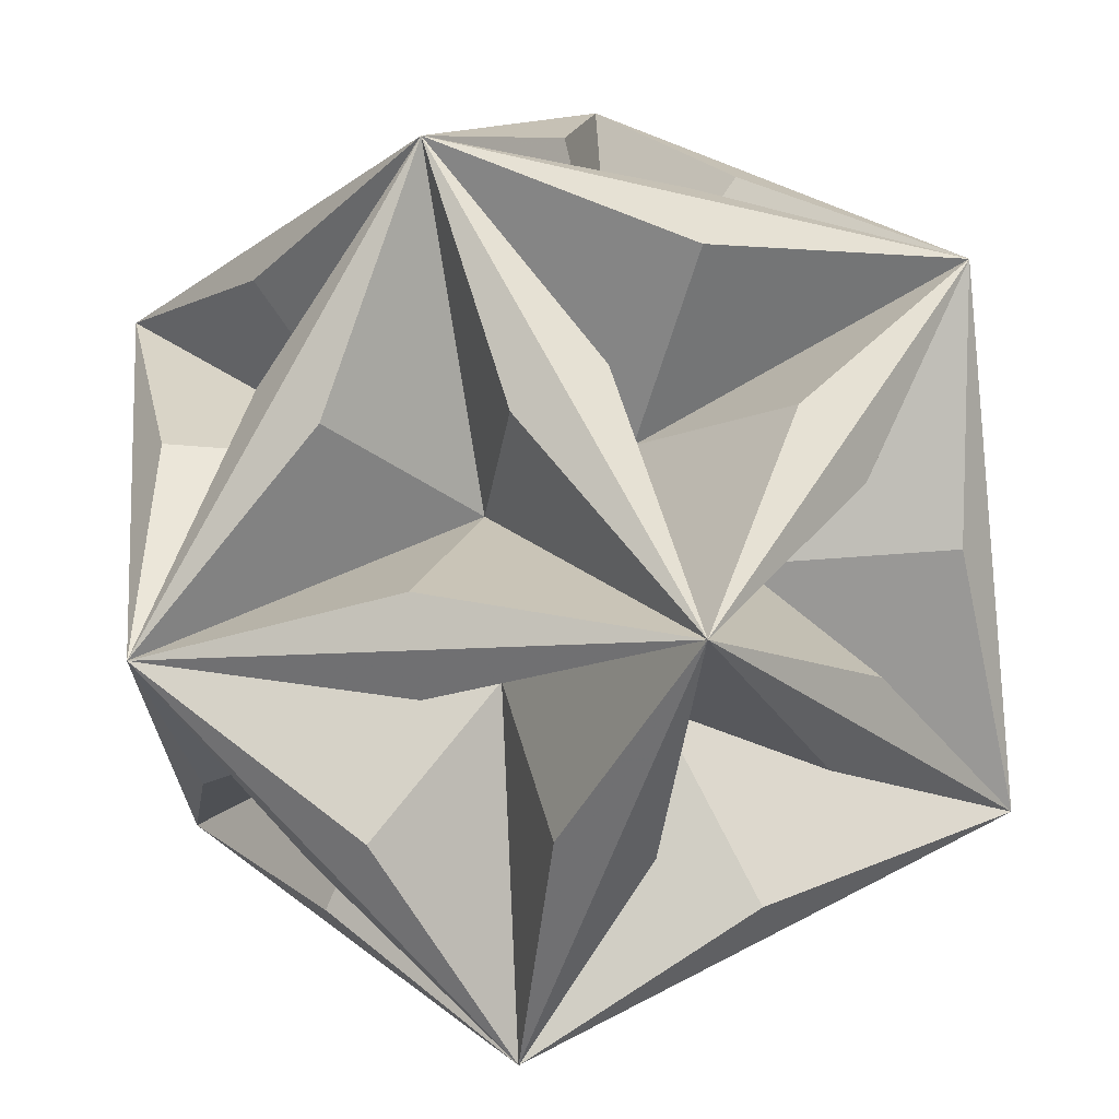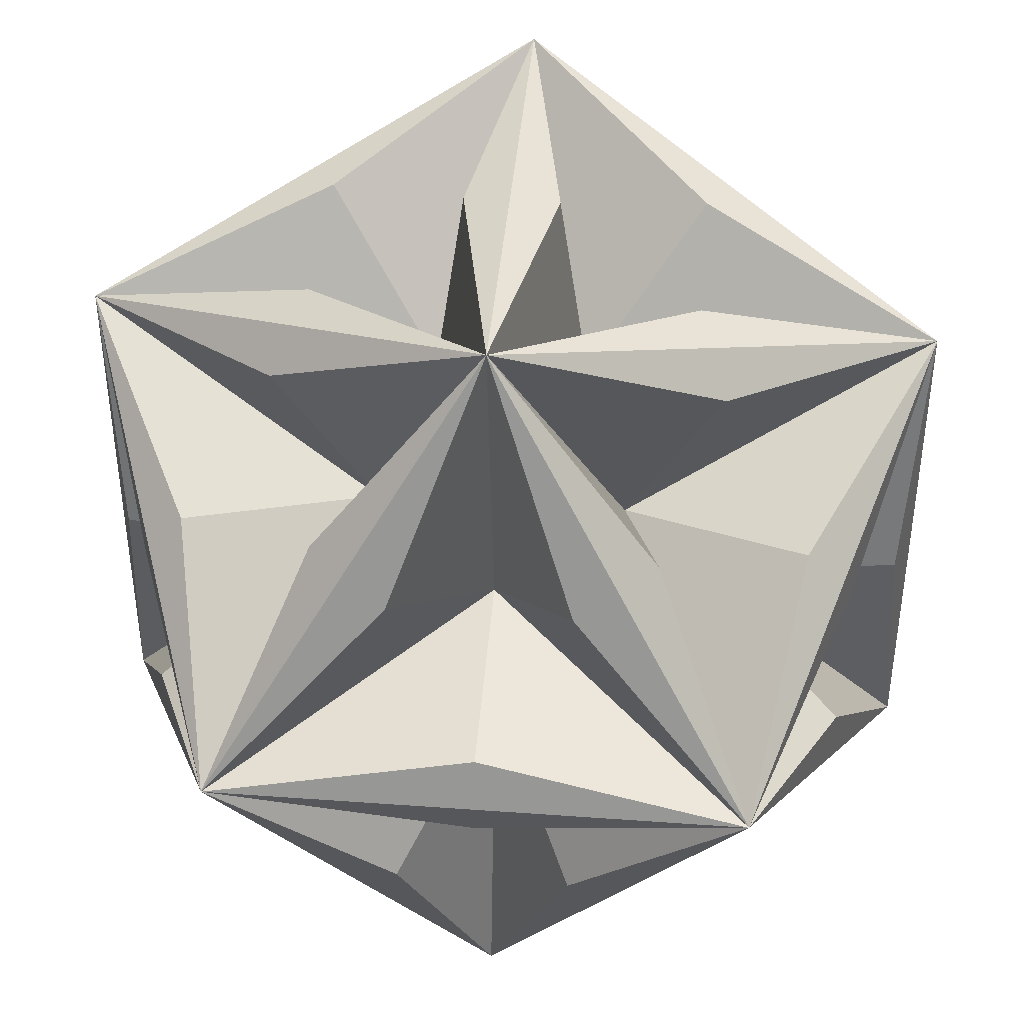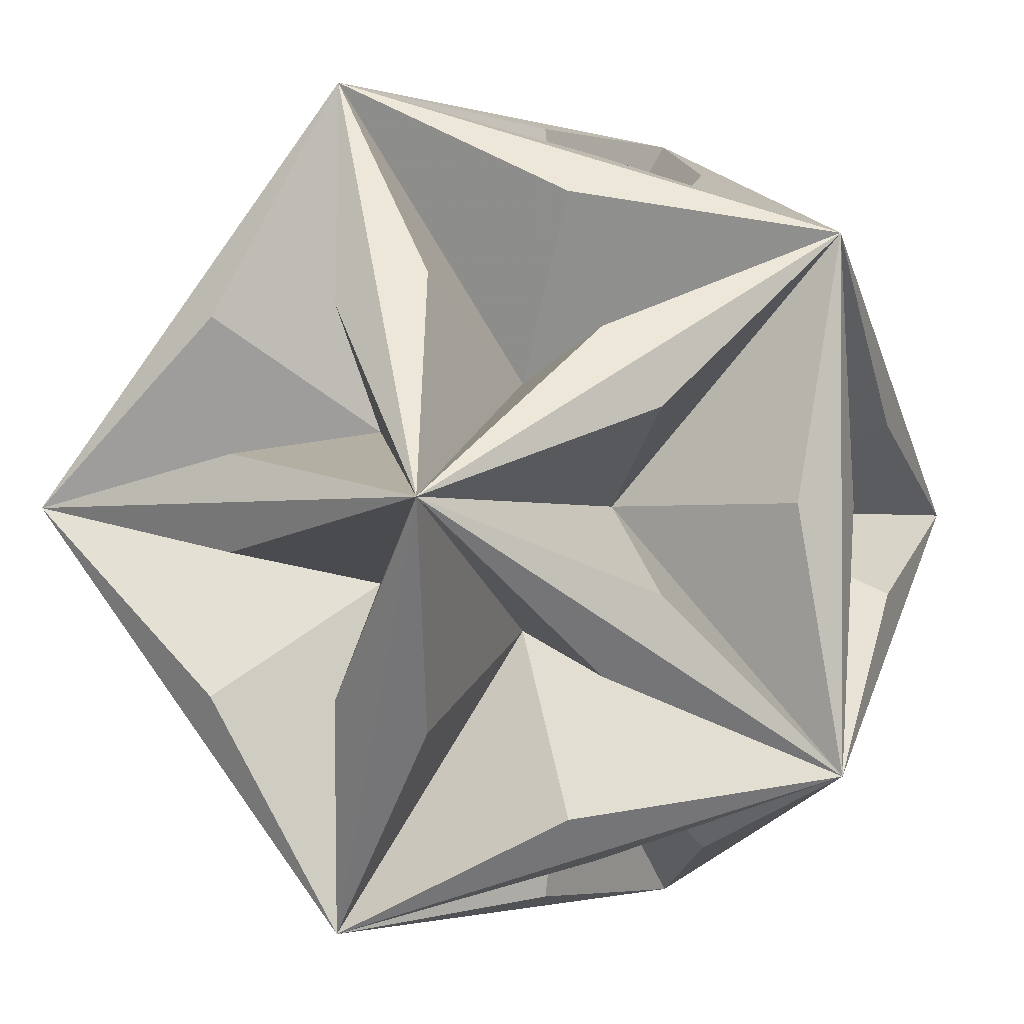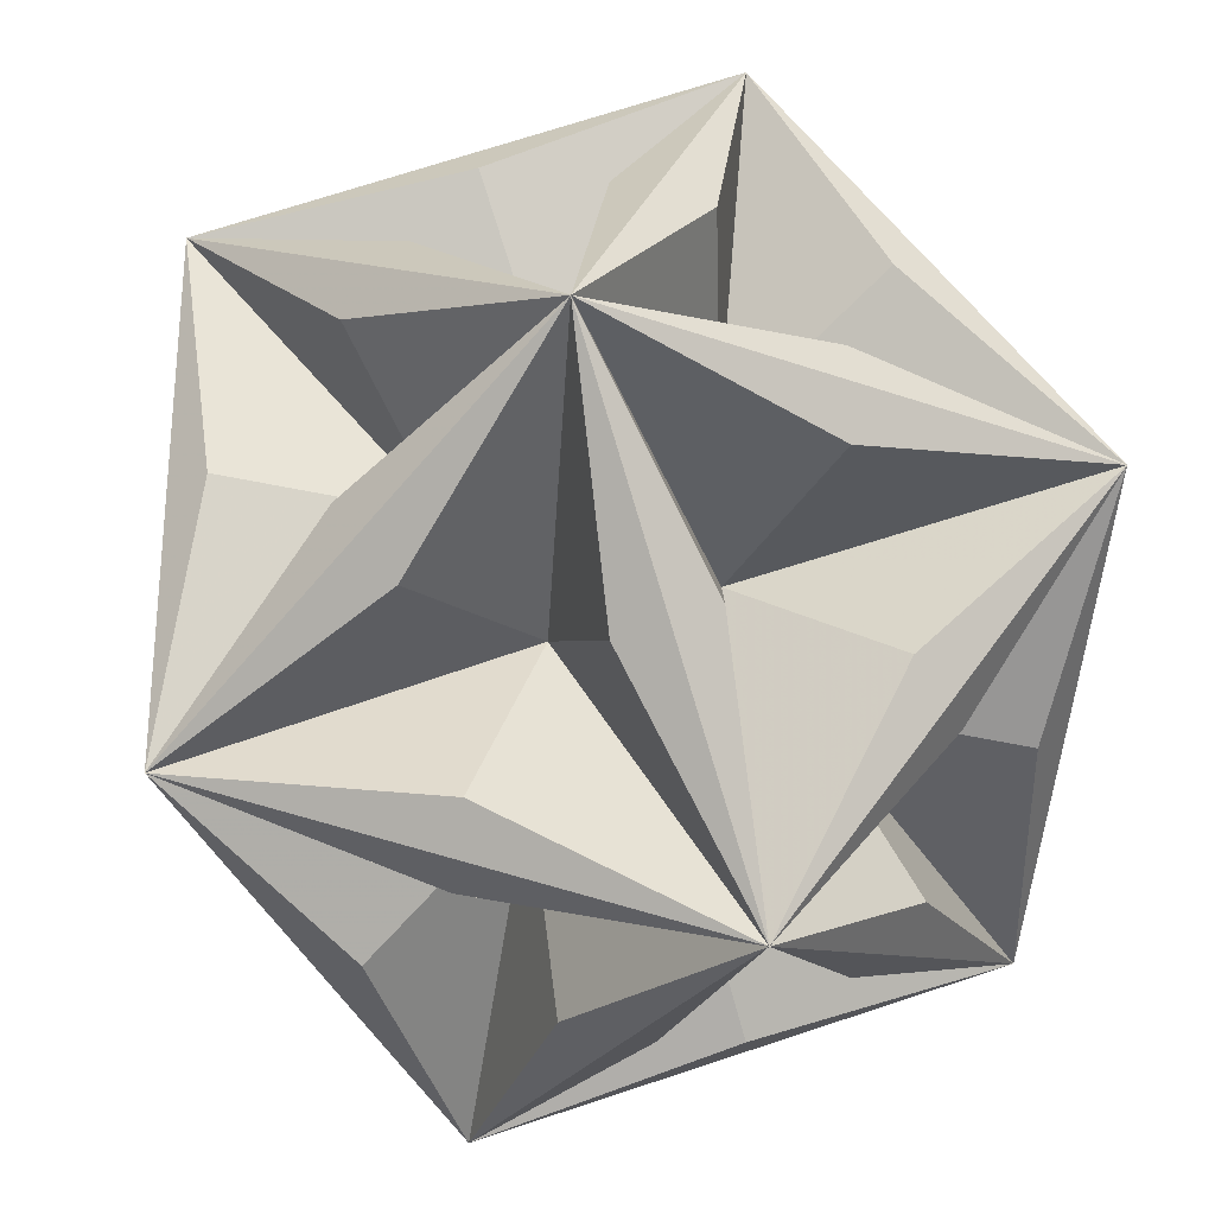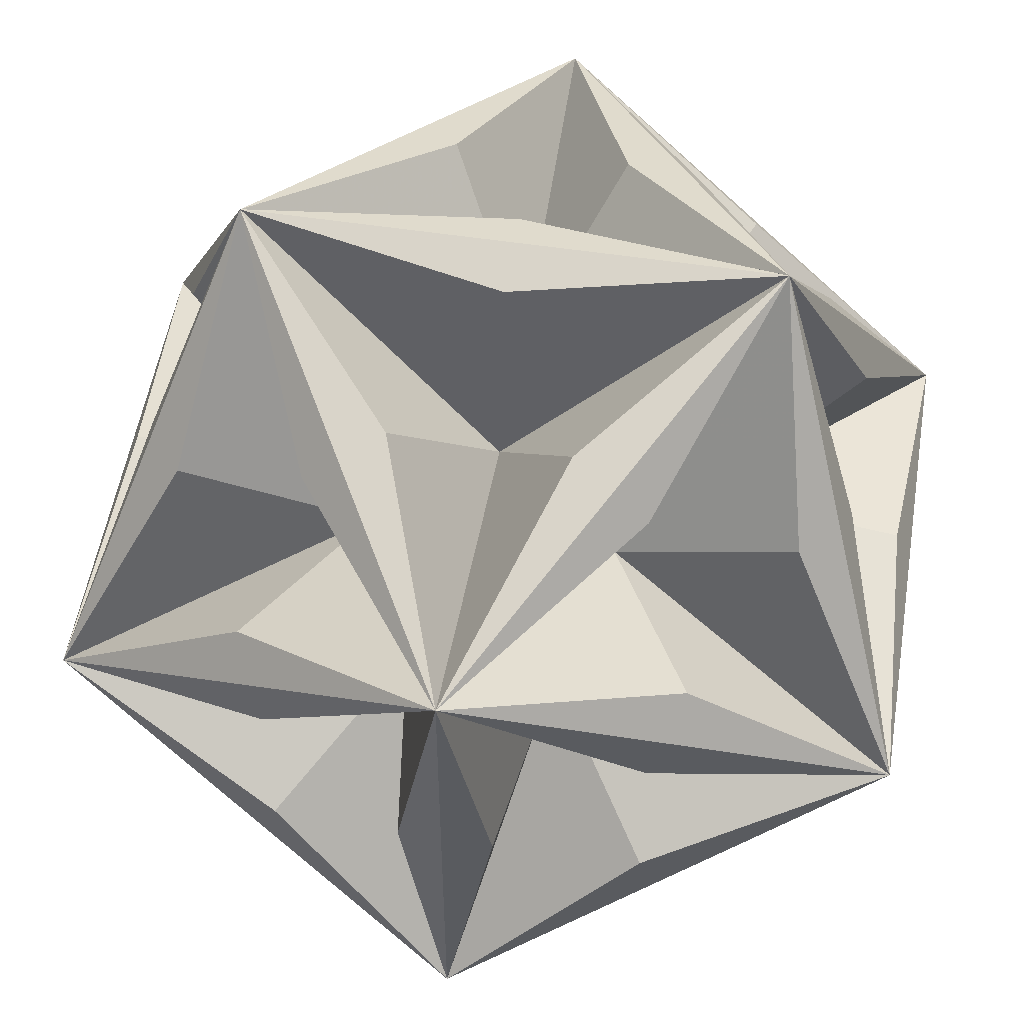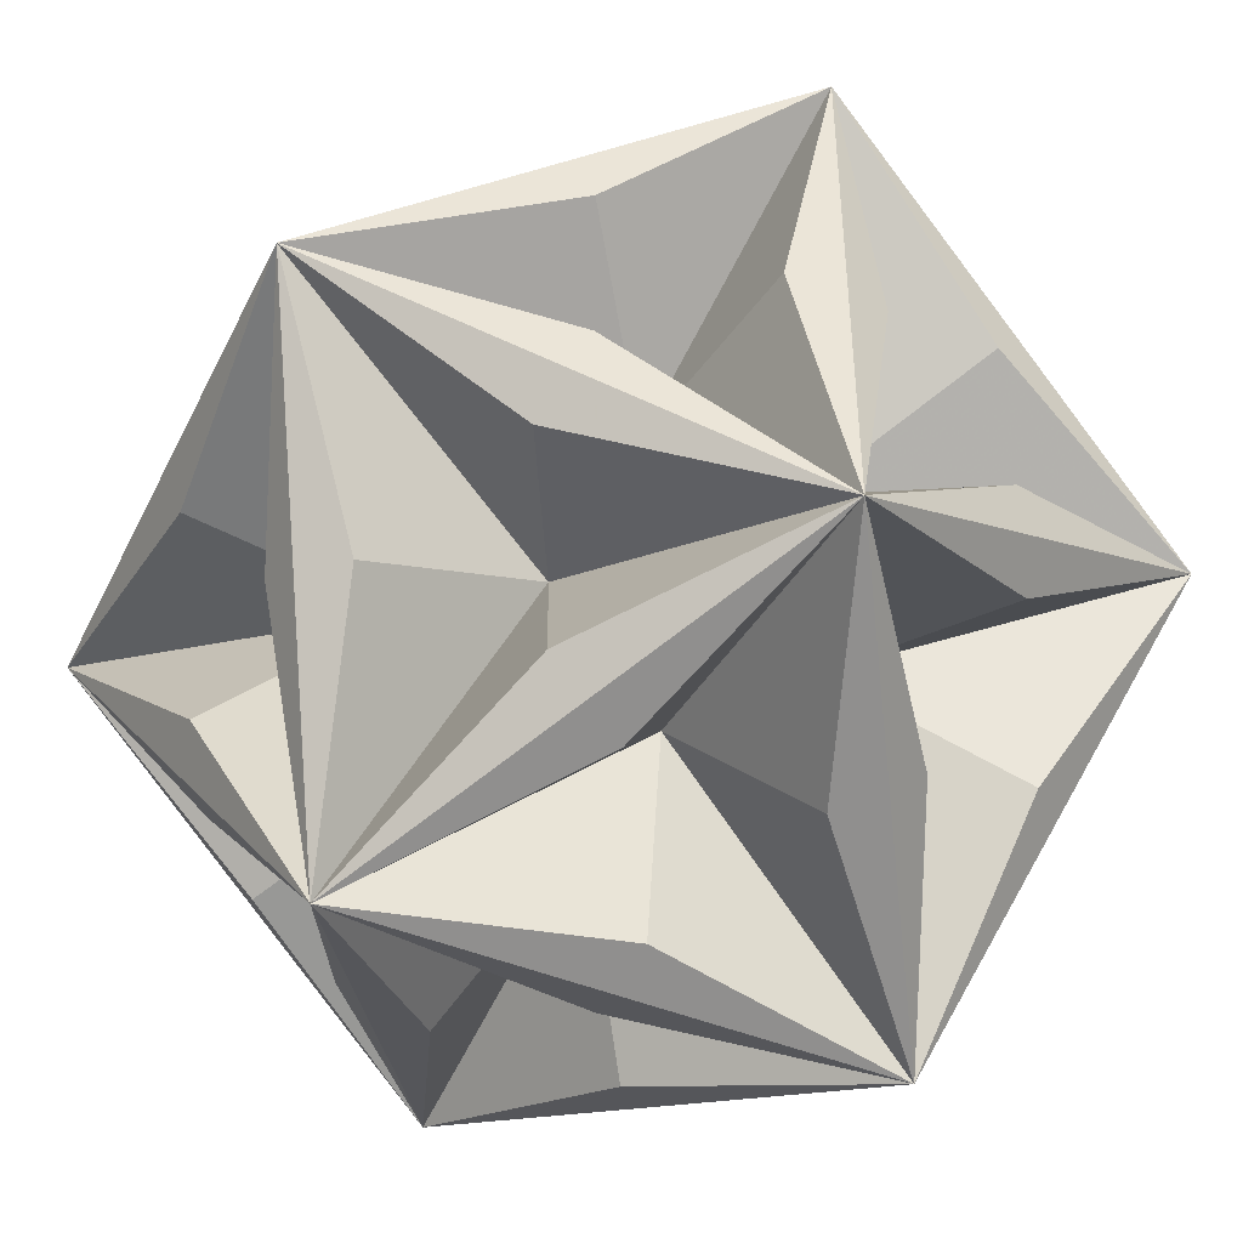
<metadata>
{"format":"obj","ext":"obj","renderer":"f3d","projection":"perspective","resolution":1024,"background":"white","views":[{"elev":69.0,"azim":62.6,"up":"+Z"},{"elev":42.1,"azim":95.0,"up":"+Z"},{"elev":-1.6,"azim":131.5,"up":"+Z"},{"elev":-28.6,"azim":61.5,"up":"+Z"},{"elev":53.2,"azim":-170.7,"up":"+Z"},{"elev":-45.9,"azim":-115.1,"up":"+Y"}]}
</metadata>
<code>
v 0.7236 0 1.171
v 0 1.171 0.7236
v -0.7236 0 1.171
v 0 -1.171 0.7236
v 0.7236 0 -1.171
v 0 -1.171 -0.7236
v -0.7236 0 -1.171
v 0 1.171 -0.7236
v 1.171 -0.7236 0
v 1.171 0.7236 0
v -1.171 0.7236 0
v -1.171 -0.7236 0
v 0 0.2119 -0.5547
v 0.2412 0.5204 -0.9721
v 0 0.1301 -1.121
v -0.2412 0.5204 -0.9721
v -0.3428 -0.3428 -0.3428
v -0.4517 -0.6008 -0.842
v -0.6008 -0.842 -0.4517
v -0.842 -0.4517 -0.6008
v 0 0.2119 0.5547
v 0.2412 0.5204 0.9721
v -0.2412 0.5204 0.9721
v 0 0.1301 1.121
v 0 -0.2119 0.5547
v 0.2412 -0.5204 0.9721
v 0 -0.1301 1.121
v -0.2412 -0.5204 0.9721
v 0 -0.2119 -0.5547
v 0.2412 -0.5204 -0.9721
v -0.2412 -0.5204 -0.9721
v 0 -0.1301 -1.121
v 0.3428 0.3428 0.3428
v 0.842 0.4517 0.6008
v 0.6008 0.842 0.4517
v 0.4517 0.6008 0.842
v -0.3428 0.3428 0.3428
v -0.6008 0.842 0.4517
v -0.842 0.4517 0.6008
v -0.4517 0.6008 0.842
v -0.5547 0 0.2119
v -0.9721 -0.2412 0.5204
v -0.9721 0.2412 0.5204
v -1.121 0 0.1301
v -0.3428 -0.3428 0.3428
v -0.842 -0.4517 0.6008
v -0.6008 -0.842 0.4517
v -0.4517 -0.6008 0.842
v 0.5547 0 0.2119
v 0.9721 -0.2412 0.5204
v 1.121 0 0.1301
v 0.9721 0.2412 0.5204
v 0.3428 -0.3428 0.3428
v 0.842 -0.4517 0.6008
v 0.4517 -0.6008 0.842
v 0.6008 -0.842 0.4517
v -0.5547 0 -0.2119
v -0.9721 -0.2412 -0.5204
v -1.121 0 -0.1301
v -0.9721 0.2412 -0.5204
v 0.3428 0.3428 -0.3428
v 0.842 0.4517 -0.6008
v 0.4517 0.6008 -0.842
v 0.6008 0.842 -0.4517
v 0.5547 0 -0.2119
v 0.9721 0.2412 -0.5204
v 1.121 0 -0.1301
v 0.9721 -0.2412 -0.5204
v -0.3428 0.3428 -0.3428
v -0.6008 0.842 -0.4517
v -0.4517 0.6008 -0.842
v -0.842 0.4517 -0.6008
v 0.2119 0.5547 0
v 0.1301 1.121 0
v 0.5204 0.9721 0.2412
v 0.5204 0.9721 -0.2412
v -0.2119 0.5547 0
v -0.5204 0.9721 -0.2412
v -0.5204 0.9721 0.2412
v -0.1301 1.121 0
v 0.3428 -0.3428 -0.3428
v 0.6008 -0.842 -0.4517
v 0.4517 -0.6008 -0.842
v 0.842 -0.4517 -0.6008
v -0.2119 -0.5547 0
v -0.1301 -1.121 0
v -0.5204 -0.9721 0.2412
v -0.5204 -0.9721 -0.2412
v 0.2119 -0.5547 0
v 0.5204 -0.9721 -0.2412
v 0.5204 -0.9721 0.2412
v 0.1301 -1.121 0
f 14 5 13
f 14 13 8
f 14 8 5
f 15 7 13
f 15 13 5
f 15 5 7
f 16 8 13
f 16 13 7
f 16 7 8
f 18 6 17
f 18 17 7
f 18 7 6
f 19 12 17
f 19 17 6
f 19 6 12
f 20 7 17
f 20 17 12
f 20 12 7
f 22 2 21
f 22 21 1
f 22 1 2
f 23 3 21
f 23 21 2
f 23 2 3
f 24 1 21
f 24 21 3
f 24 3 1
f 26 1 25
f 26 25 4
f 26 4 1
f 27 3 25
f 27 25 1
f 27 1 3
f 28 4 25
f 28 25 3
f 28 3 4
f 30 6 29
f 30 29 5
f 30 5 6
f 31 7 29
f 31 29 6
f 31 6 7
f 32 5 29
f 32 29 7
f 32 7 5
f 34 10 33
f 34 33 1
f 34 1 10
f 35 2 33
f 35 33 10
f 35 10 2
f 36 1 33
f 36 33 2
f 36 2 1
f 38 11 37
f 38 37 2
f 38 2 11
f 39 3 37
f 39 37 11
f 39 11 3
f 40 2 37
f 40 37 3
f 40 3 2
f 42 3 41
f 42 41 12
f 42 12 3
f 43 11 41
f 43 41 3
f 43 3 11
f 44 12 41
f 44 41 11
f 44 11 12
f 46 12 45
f 46 45 3
f 46 3 12
f 47 4 45
f 47 45 12
f 47 12 4
f 48 3 45
f 48 45 4
f 48 4 3
f 50 9 49
f 50 49 1
f 50 1 9
f 51 10 49
f 51 49 9
f 51 9 10
f 52 1 49
f 52 49 10
f 52 10 1
f 54 1 53
f 54 53 9
f 54 9 1
f 55 4 53
f 55 53 1
f 55 1 4
f 56 9 53
f 56 53 4
f 56 4 9
f 58 12 57
f 58 57 7
f 58 7 12
f 59 11 57
f 59 57 12
f 59 12 11
f 60 7 57
f 60 57 11
f 60 11 7
f 62 5 61
f 62 61 10
f 62 10 5
f 63 8 61
f 63 61 5
f 63 5 8
f 64 10 61
f 64 61 8
f 64 8 10
f 66 10 65
f 66 65 5
f 66 5 10
f 67 9 65
f 67 65 10
f 67 10 9
f 68 5 65
f 68 65 9
f 68 9 5
f 70 8 69
f 70 69 11
f 70 11 8
f 71 7 69
f 71 69 8
f 71 8 7
f 72 11 69
f 72 69 7
f 72 7 11
f 74 2 73
f 74 73 8
f 74 8 2
f 75 10 73
f 75 73 2
f 75 2 10
f 76 8 73
f 76 73 10
f 76 10 8
f 78 11 77
f 78 77 8
f 78 8 11
f 79 2 77
f 79 77 11
f 79 11 2
f 80 8 77
f 80 77 2
f 80 2 8
f 82 6 81
f 82 81 9
f 82 9 6
f 83 5 81
f 83 81 6
f 83 6 5
f 84 9 81
f 84 81 5
f 84 5 9
f 86 4 85
f 86 85 6
f 86 6 4
f 87 12 85
f 87 85 4
f 87 4 12
f 88 6 85
f 88 85 12
f 88 12 6
f 90 9 89
f 90 89 6
f 90 6 9
f 91 4 89
f 91 89 9
f 91 9 4
f 92 6 89
f 92 89 4
f 92 4 6

</code>
